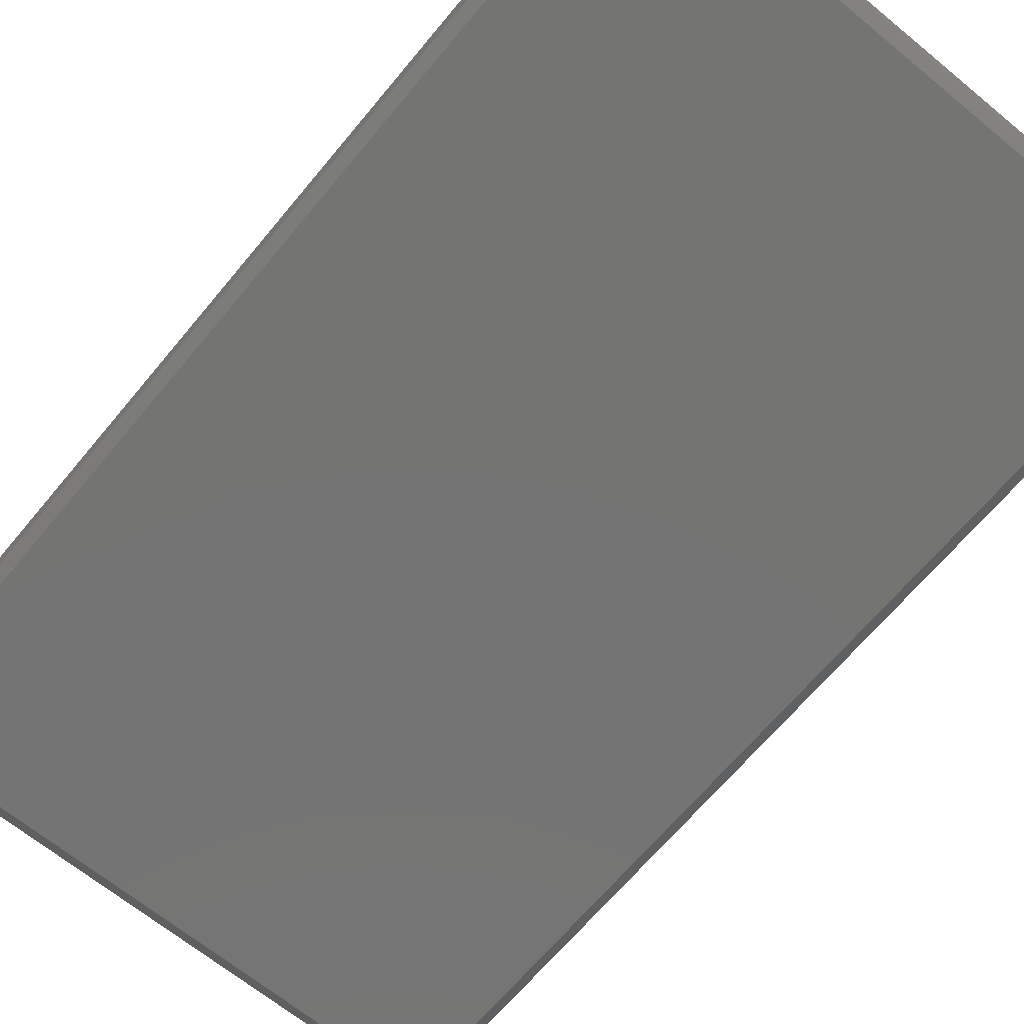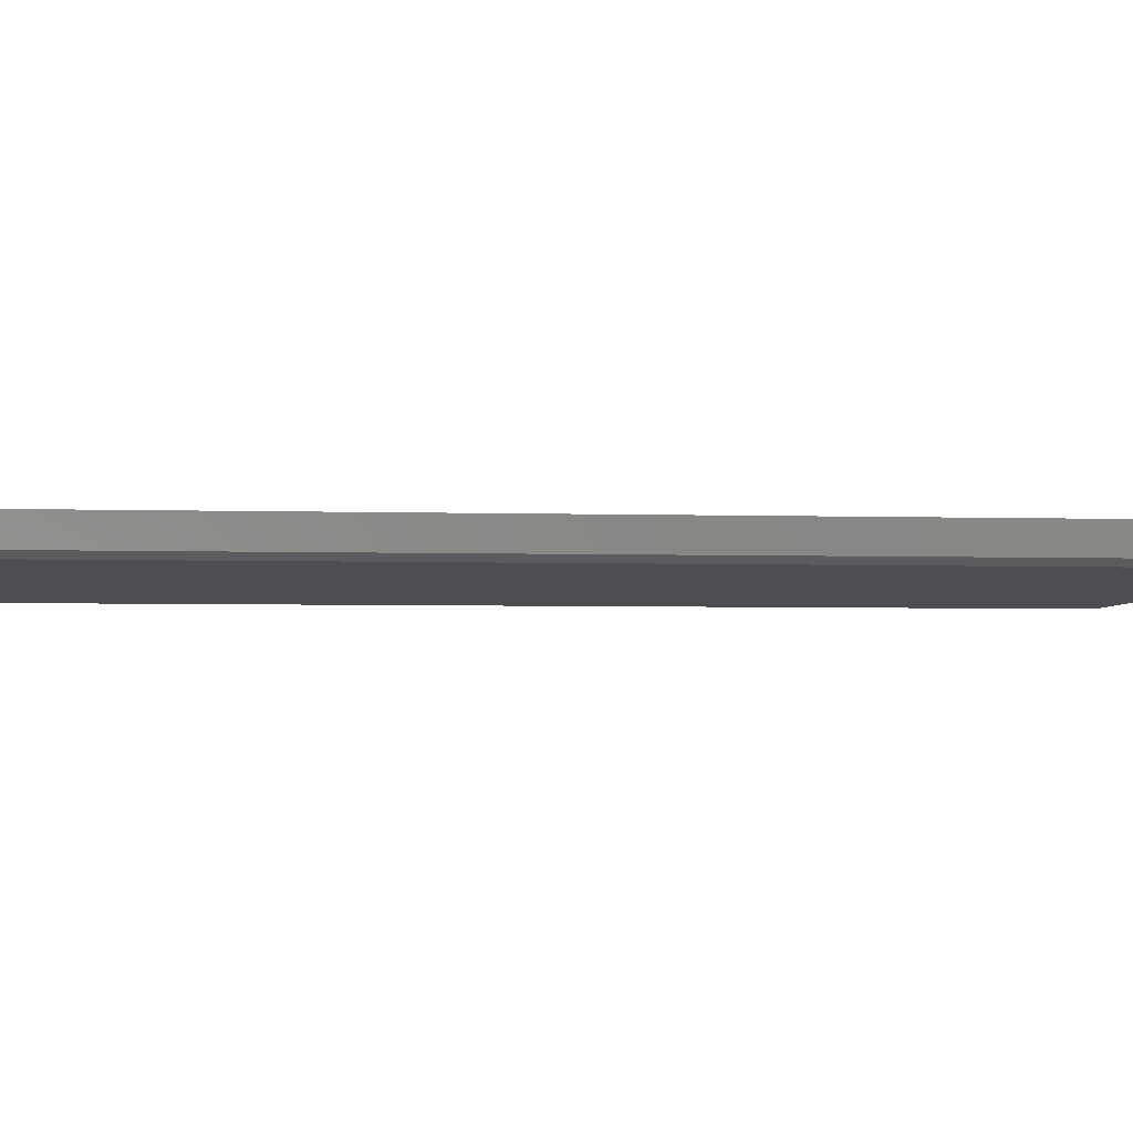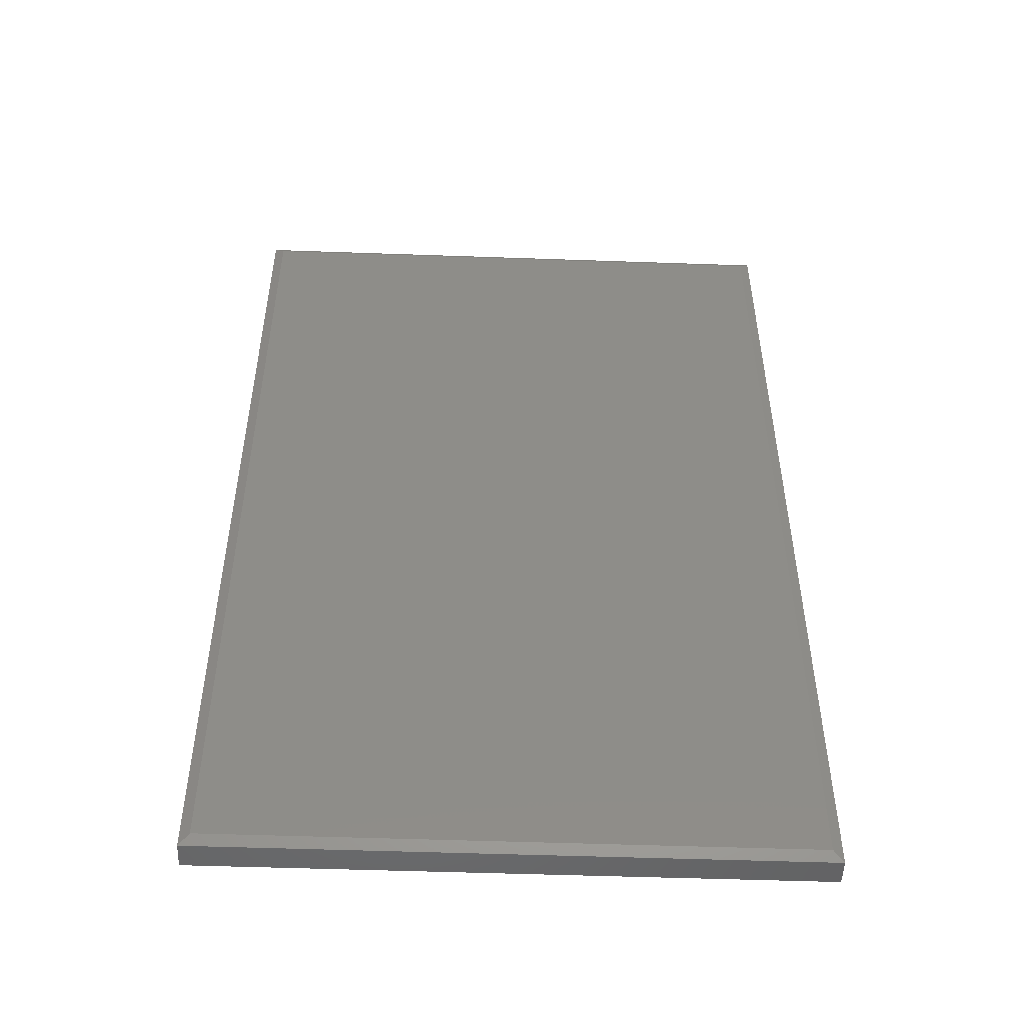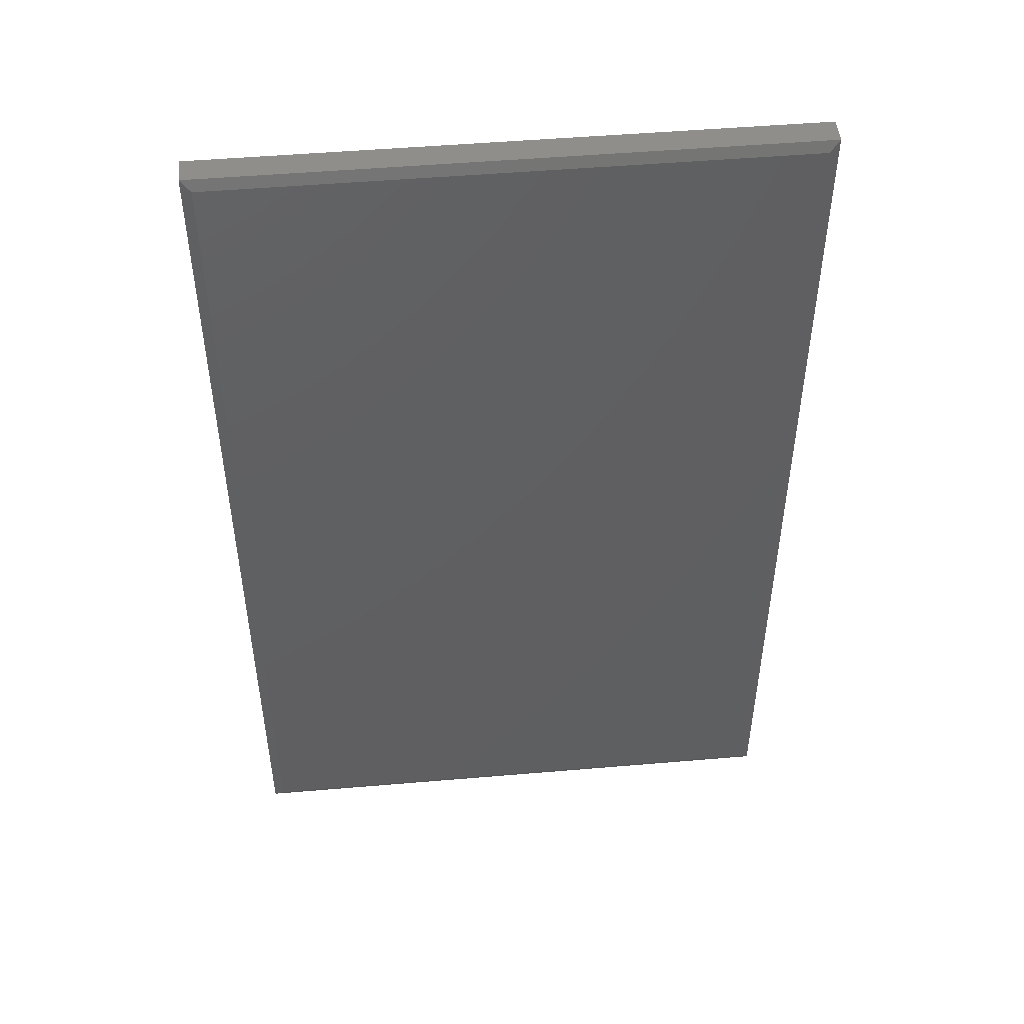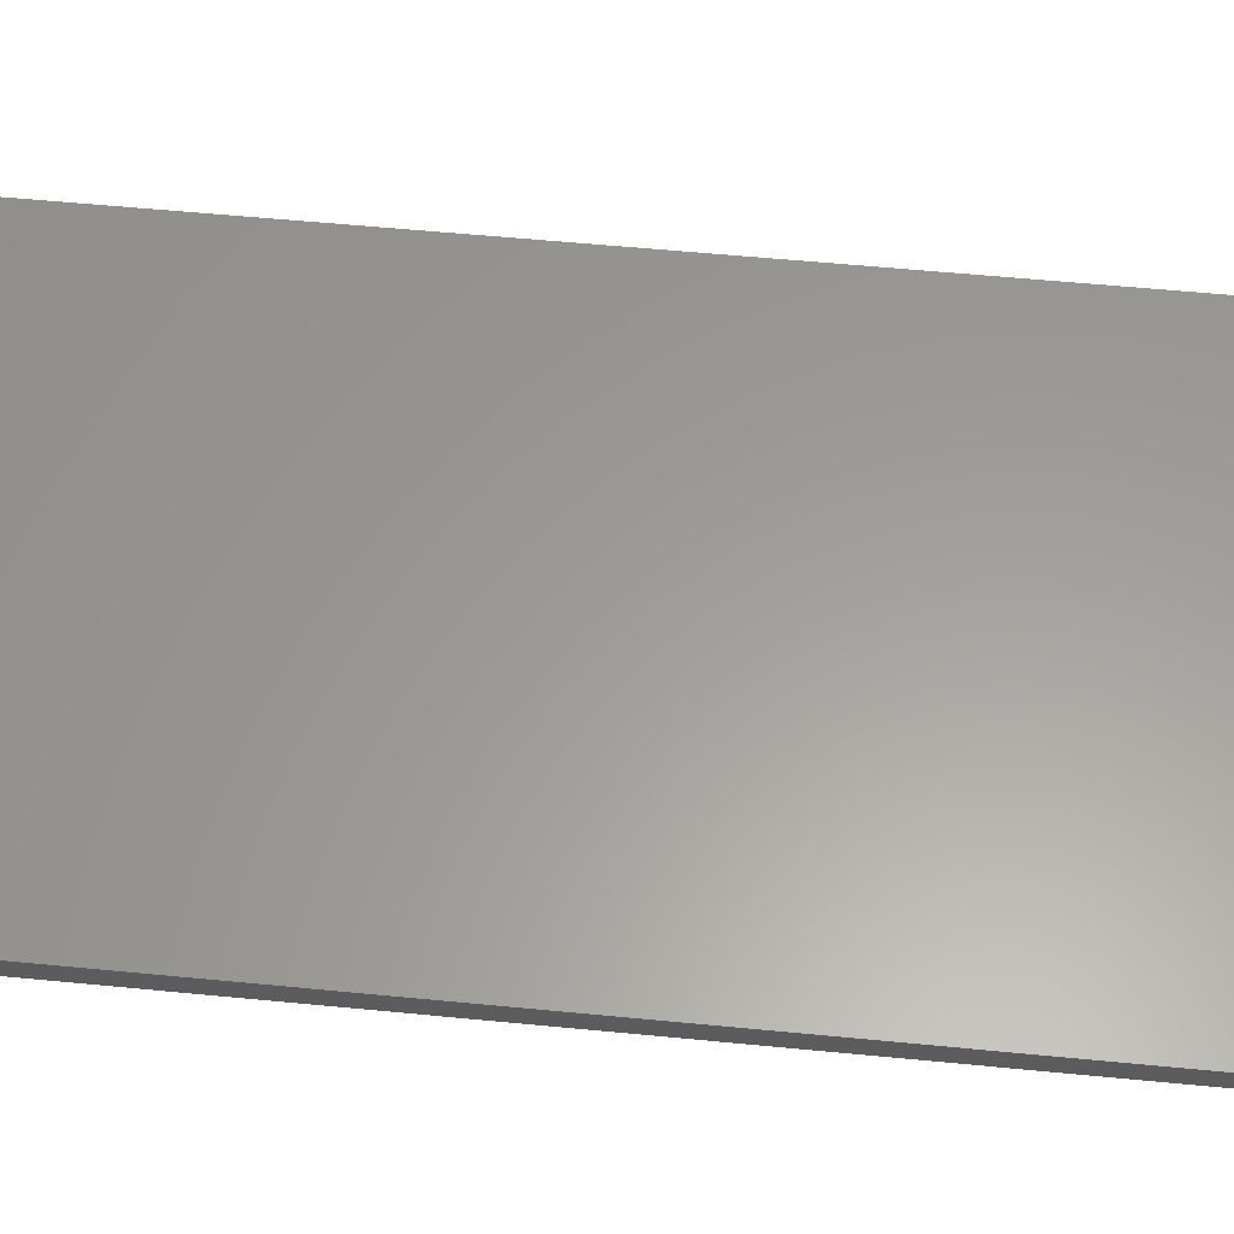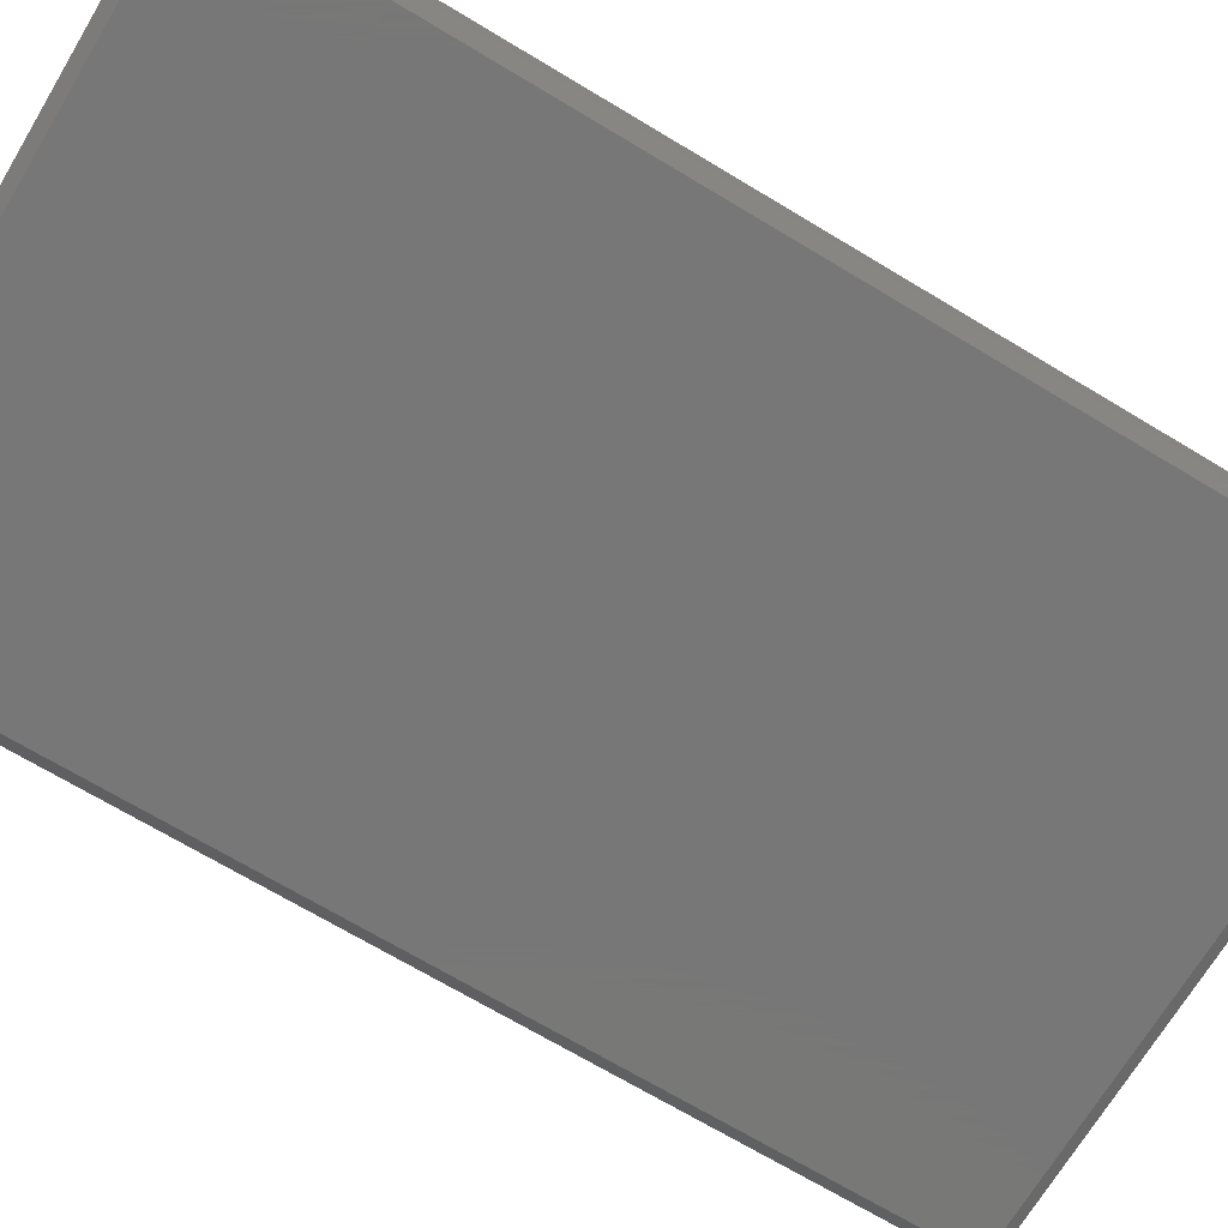
<metadata>
{"format":"stl","ext":"stl","renderer":"f3d","projection":"perspective","resolution":1024,"background":"white","views":[{"elev":-66.2,"azim":140.4,"up":"+Y"},{"elev":-3.5,"azim":83.5,"up":"+Y"},{"elev":-50.9,"azim":-2.2,"up":"+Z"},{"elev":49.4,"azim":-5.4,"up":"+Z"},{"elev":60.3,"azim":95.6,"up":"+Y"},{"elev":-70.2,"azim":59.0,"up":"+Y"}]}
</metadata>
<code>
# stl→obj: 12 verts, 20 faces
v -0.4375 -0.04688 -0.7344
v 0.4313 -0.04688 -0.7344
v -0.4375 -0.04688 0.7344
v 0.4313 -0.04688 0.7344
v -0.4531 -0.03906 0.75
v -0.4531 1.665e-16 0.75
v -0.4531 -0.03906 -0.75
v -0.4531 0 -0.75
v 0.4469 -0.03906 0.75
v 0.4469 2.165e-16 0.75
v 0.4469 -0.03906 -0.75
v 0.4469 4.996e-17 -0.75
f 1 2 3
f 3 2 4
f 5 6 7
f 7 6 8
f 9 10 5
f 5 10 6
f 11 12 9
f 9 12 10
f 7 8 11
f 11 8 12
f 9 5 4
f 4 5 3
f 11 9 2
f 2 9 4
f 7 11 1
f 1 11 2
f 5 7 3
f 3 7 1
f 8 6 12
f 12 6 10

</code>
